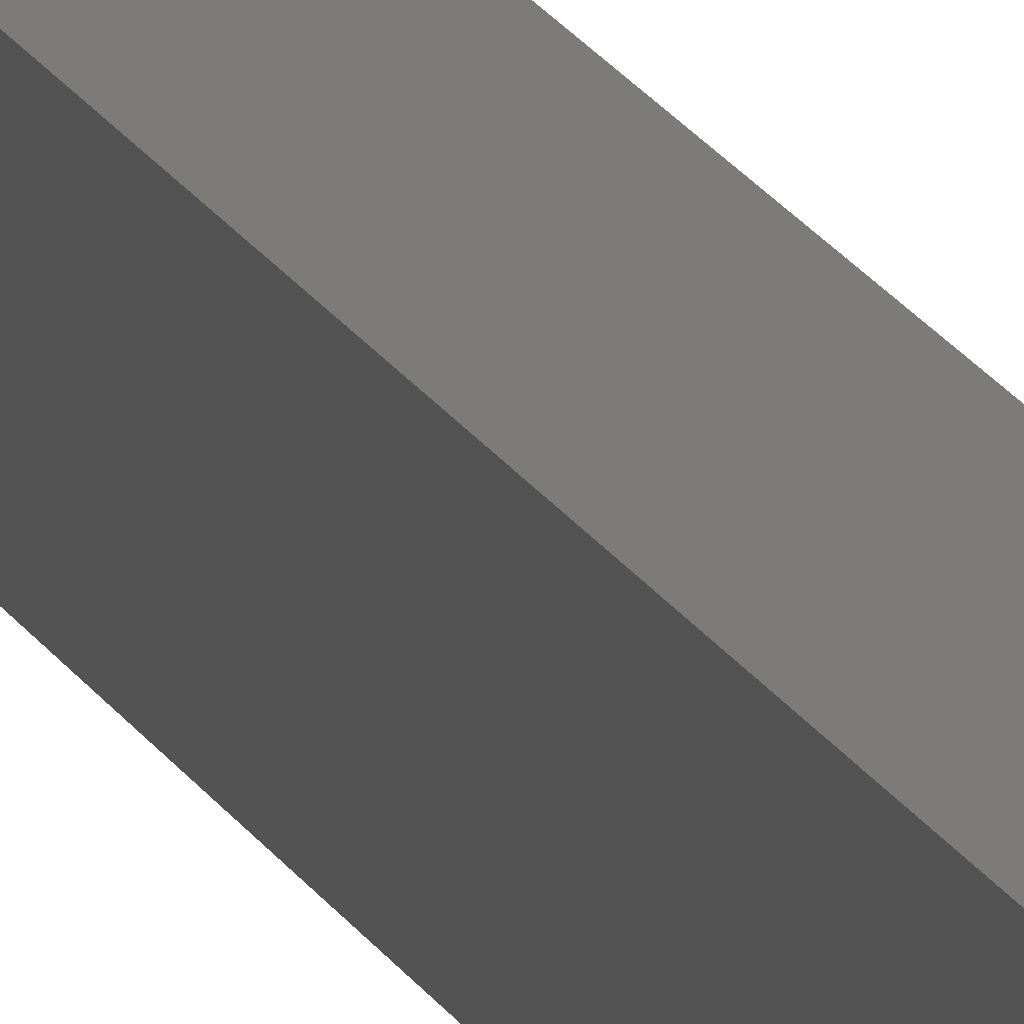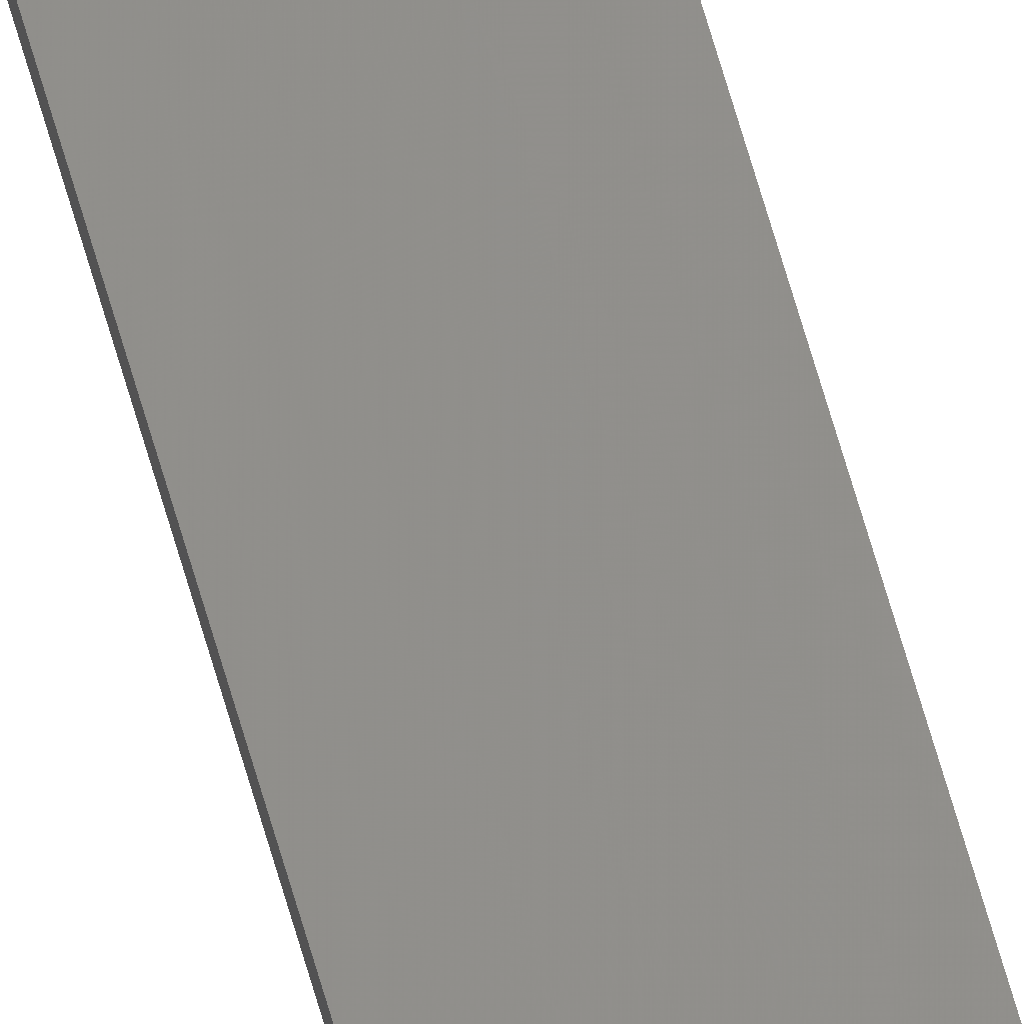
<metadata>
{"format":"stl","ext":"stl","renderer":"f3d","projection":"perspective","resolution":1024,"background":"white","views":[{"elev":8.3,"azim":-9.5,"up":"+Y"},{"elev":65.2,"azim":164.2,"up":"+Y"}]}
</metadata>
<code>
# stl→obj: 16 verts, 28 faces
v -9.778 -3.861 196.2
v -9.758 -3.863 196.2
v -9.758 -3.863 199.8
v -9.778 -3.861 199.8
v -9.798 -3.859 196.2
v -9.798 -3.859 199.8
v -9.818 -3.857 196.2
v -9.818 -3.857 199.8
v -9.812 -3.807 199.8
v -9.812 -3.807 196.2
v -9.753 -3.814 199.8
v -9.753 -3.814 196.2
v -9.773 -3.812 199.8
v -9.773 -3.812 196.2
v -9.793 -3.809 196.2
v -9.793 -3.809 199.8
f 1 2 3
f 1 3 4
f 5 4 6
f 5 1 4
f 7 6 8
f 7 5 6
f 7 8 9
f 10 7 9
f 11 12 13
f 12 14 13
f 13 15 16
f 14 15 13
f 16 10 9
f 15 10 16
f 12 11 3
f 2 12 3
f 15 7 10
f 15 5 7
f 14 1 15
f 15 1 5
f 12 2 14
f 14 2 1
f 8 16 9
f 6 16 8
f 4 13 16
f 4 16 6
f 3 11 13
f 3 13 4

</code>
